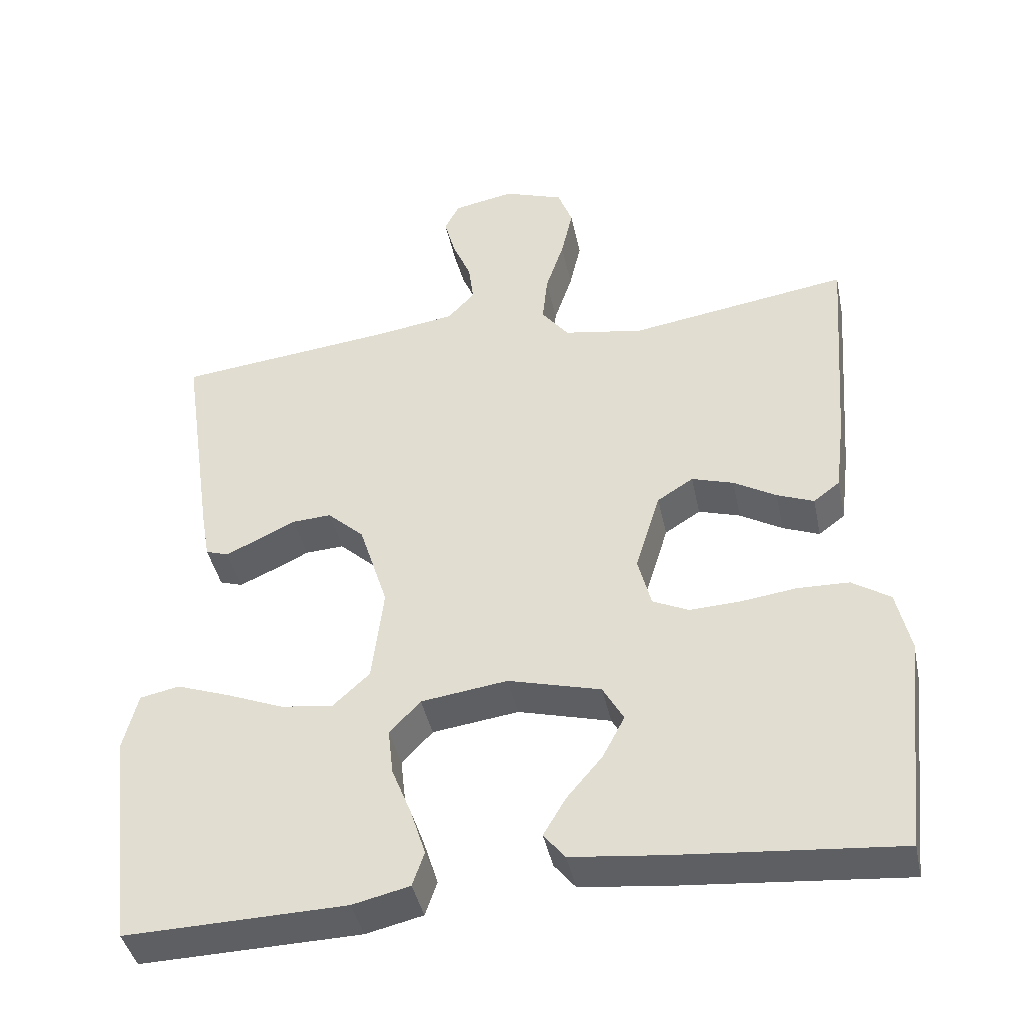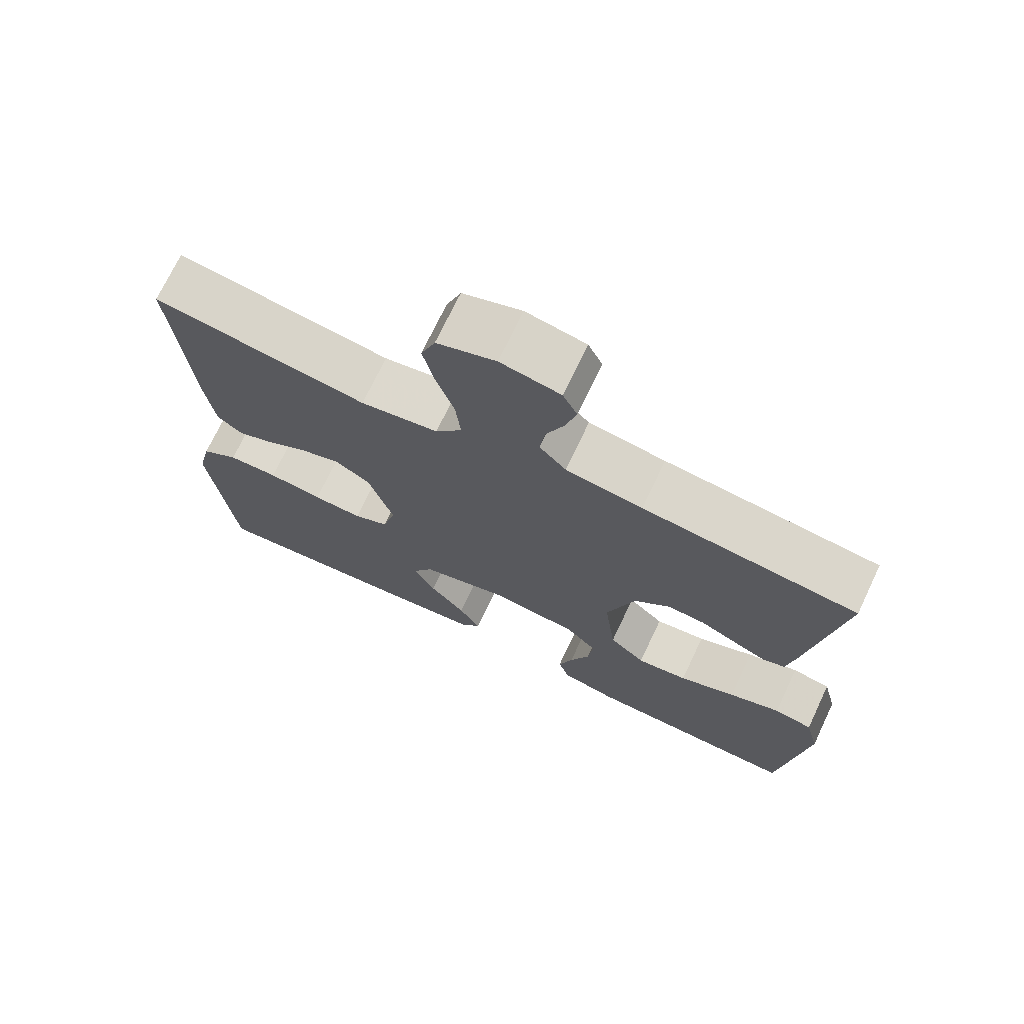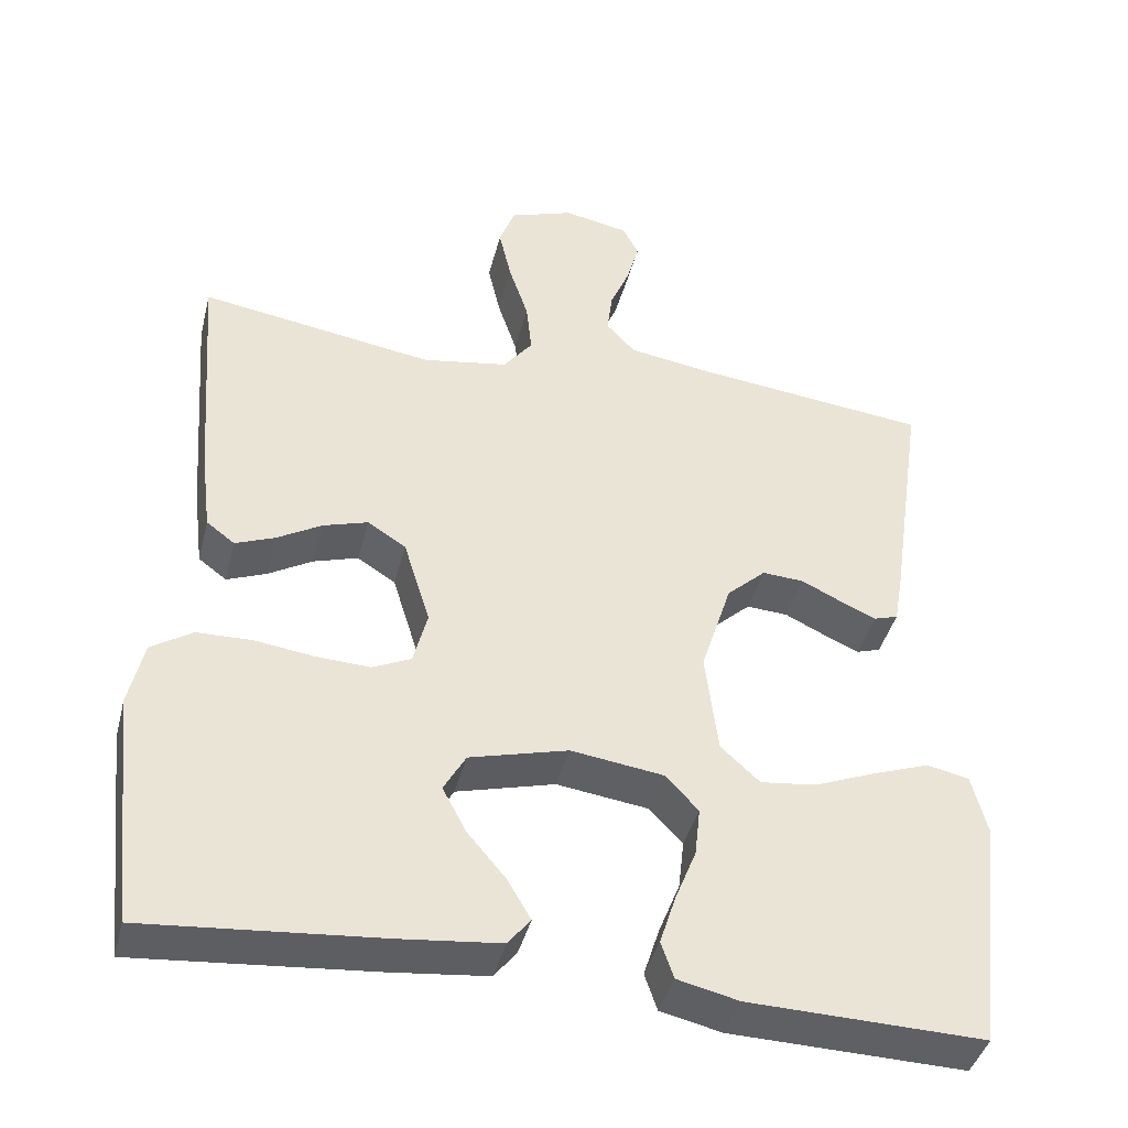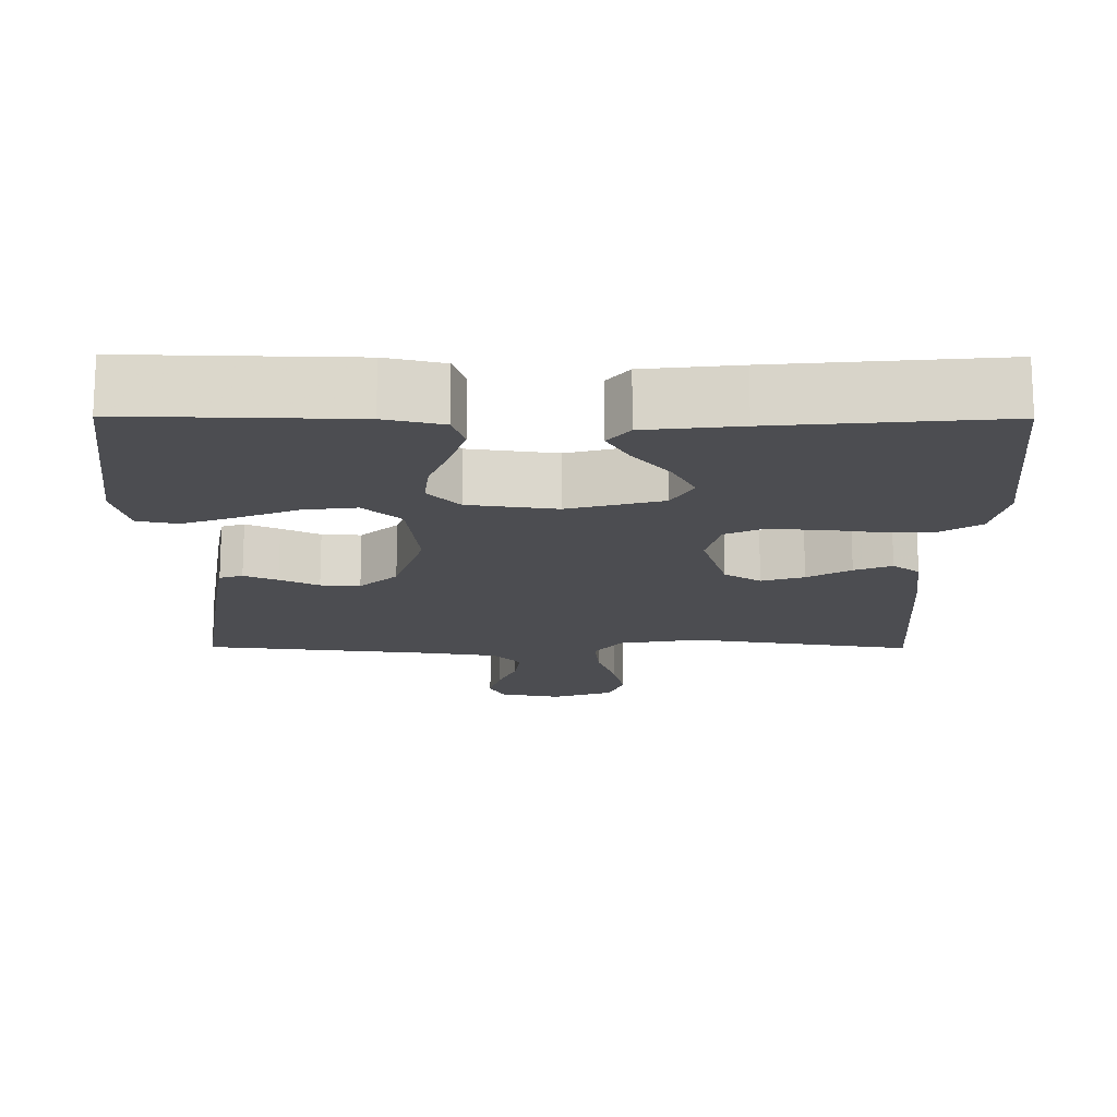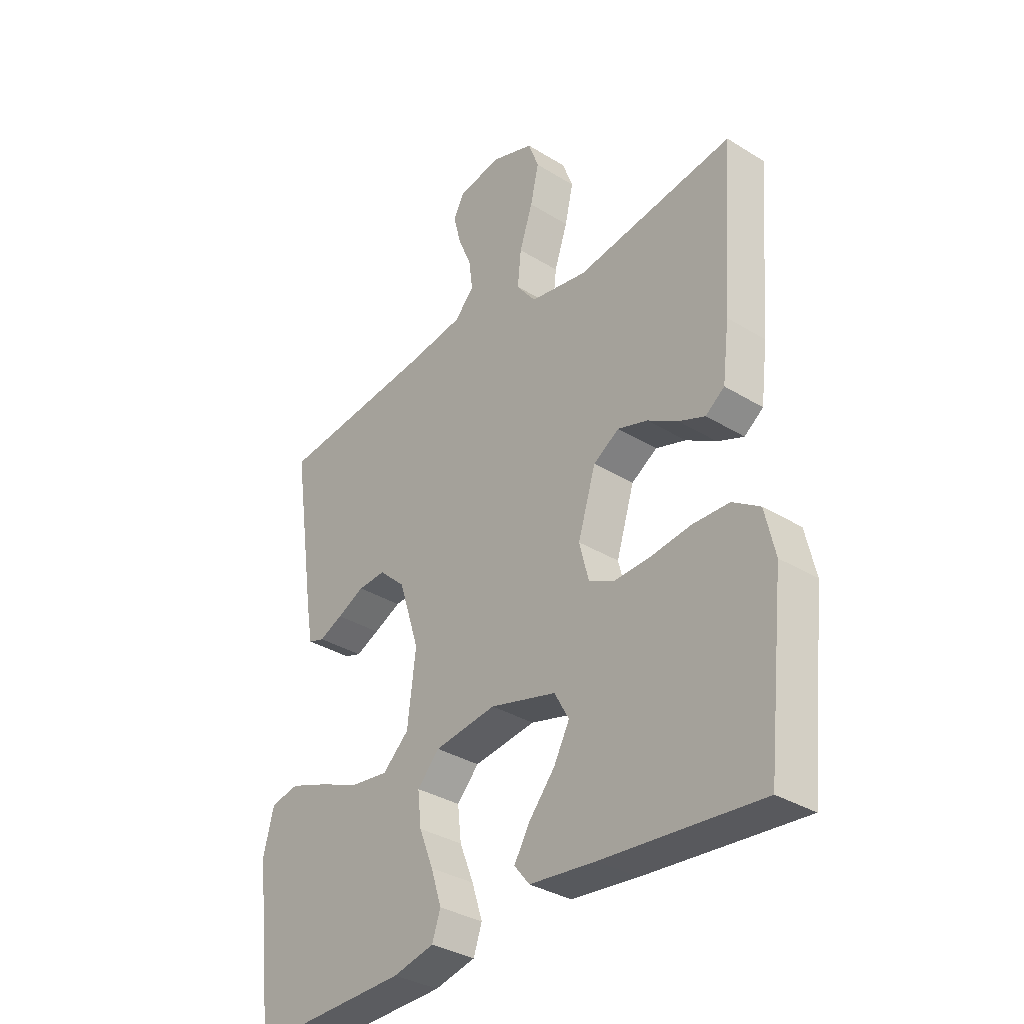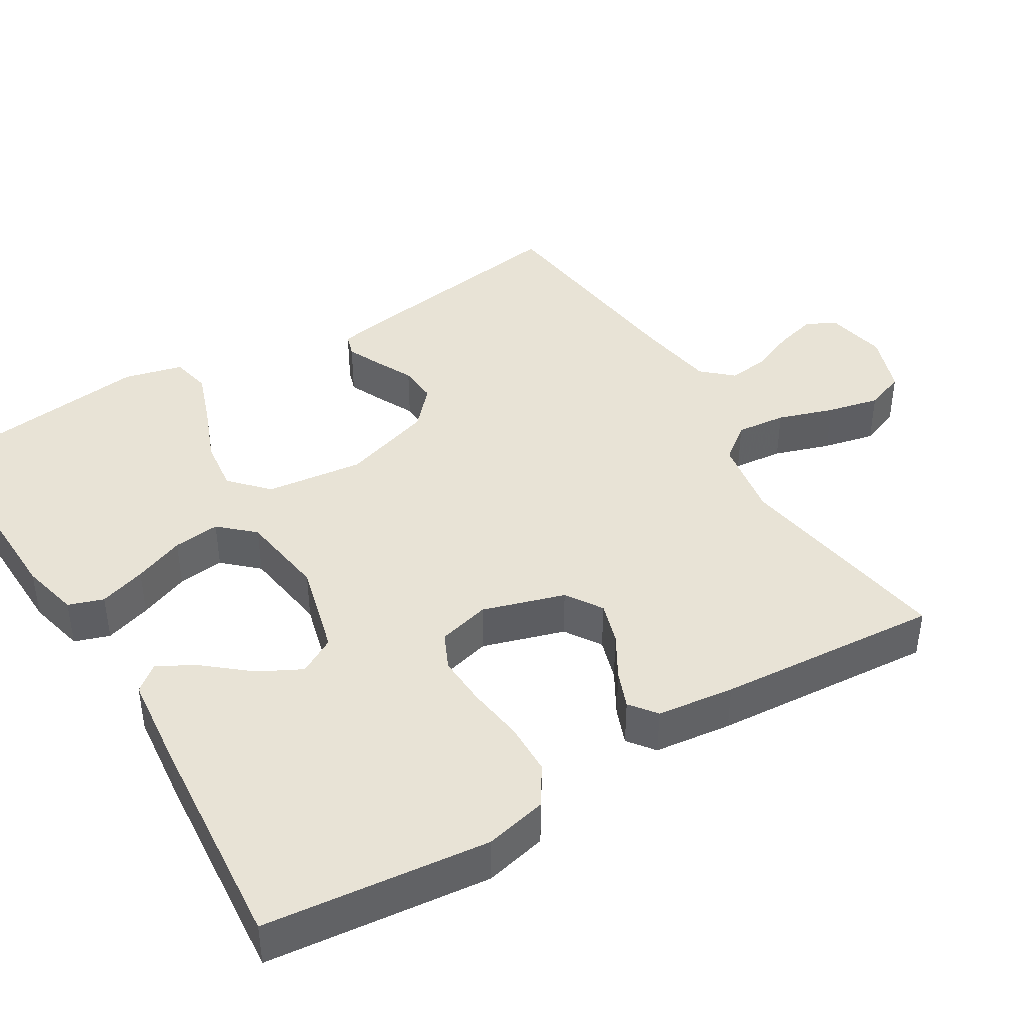
<metadata>
{"format":"obj","ext":"obj","renderer":"f3d","projection":"perspective","resolution":1024,"background":"white","views":[{"elev":-41.8,"azim":-168.2,"up":"+Z"},{"elev":72.0,"azim":25.4,"up":"+Z"},{"elev":-41.7,"azim":-14.1,"up":"+Z"},{"elev":-16.2,"azim":179.6,"up":"+Y"},{"elev":-34.0,"azim":-129.9,"up":"+Z"},{"elev":41.8,"azim":-121.5,"up":"+Y"}]}
</metadata>
<code>
v 0.5 0.07 -0.5
v 0.2 0.07 -0.493
v 0.122 0.07 -0.475
v 0.106 0.07 -0.428
v 0.126 0.07 -0.365
v 0.153 0.07 -0.297
v 0.16 0.07 -0.234
v 0.118 0.07 -0.189
v 0 0.07 -0.173
v -0.126 0.07 -0.207
v -0.154 0.07 -0.257
v -0.124 0.07 -0.314
v -0.075 0.07 -0.372
v -0.045 0.07 -0.423
v -0.074 0.07 -0.459
v -0.2 0.07 -0.473
v -0.5 0.07 -0.5
v -0.533 0.07 -0.2
v -0.514 0.07 -0.116
v -0.462 0.07 -0.082
v -0.392 0.07 -0.08
v -0.316 0.07 -0.09
v -0.247 0.07 -0.093
v -0.198 0.07 -0.07
v -0.18 0.07 0
v -0.214 0.07 0.11
v -0.263 0.07 0.141
v -0.32 0.07 0.123
v -0.378 0.07 0.089
v -0.428 0.07 0.069
v -0.464 0.07 0.096
v -0.477 0.07 0.2
v -0.5 0.07 0.5
v -0.2 0.07 0.454
v -0.091 0.07 0.473
v -0.054 0.07 0.521
v -0.061 0.07 0.588
v -0.086 0.07 0.663
v -0.102 0.07 0.733
v -0.082 0.07 0.787
v 0 0.07 0.816
v 0.083 0.07 0.8
v 0.103 0.07 0.76
v 0.088 0.07 0.704
v 0.063 0.07 0.644
v 0.056 0.07 0.589
v 0.093 0.07 0.549
v 0.2 0.07 0.533
v 0.5 0.07 0.5
v 0.456 0.07 0.2
v 0.444 0.07 0.131
v 0.413 0.07 0.121
v 0.368 0.07 0.141
v 0.316 0.07 0.166
v 0.263 0.07 0.169
v 0.213 0.07 0.123
v 0.174 0.07 0
v 0.19 0.07 -0.131
v 0.24 0.07 -0.177
v 0.311 0.07 -0.168
v 0.39 0.07 -0.136
v 0.462 0.07 -0.11
v 0.516 0.07 -0.121
v 0.536 0.07 -0.2
v 0.5 0 -0.5
v 0.2 0 -0.493
v 0.122 0 -0.475
v 0.106 0 -0.428
v 0.126 0 -0.365
v 0.153 0 -0.297
v 0.16 0 -0.234
v 0.118 0 -0.189
v 0 0 -0.173
v -0.126 0 -0.207
v -0.154 0 -0.257
v -0.124 0 -0.314
v -0.075 0 -0.372
v -0.045 0 -0.423
v -0.074 0 -0.459
v -0.2 0 -0.473
v -0.5 0 -0.5
v -0.533 0 -0.2
v -0.514 0 -0.116
v -0.462 0 -0.082
v -0.392 0 -0.08
v -0.316 0 -0.09
v -0.247 0 -0.093
v -0.198 0 -0.07
v -0.18 0 0
v -0.214 0 0.11
v -0.263 0 0.141
v -0.32 0 0.123
v -0.378 0 0.089
v -0.428 0 0.069
v -0.464 0 0.096
v -0.477 0 0.2
v -0.5 0 0.5
v -0.2 0 0.454
v -0.091 0 0.473
v -0.054 0 0.521
v -0.061 0 0.588
v -0.086 0 0.663
v -0.102 0 0.733
v -0.082 0 0.787
v 0 0 0.816
v 0.083 0 0.8
v 0.103 0 0.76
v 0.088 0 0.704
v 0.063 0 0.644
v 0.056 0 0.589
v 0.093 0 0.549
v 0.2 0 0.533
v 0.5 0 0.5
v 0.456 0 0.2
v 0.444 0 0.131
v 0.413 0 0.121
v 0.368 0 0.141
v 0.316 0 0.166
v 0.263 0 0.169
v 0.213 0 0.123
v 0.174 0 0
v 0.19 0 -0.131
v 0.24 0 -0.177
v 0.311 0 -0.168
v 0.39 0 -0.136
v 0.462 0 -0.11
v 0.516 0 -0.121
v 0.536 0 -0.2
f 4 5 6
f 3 4 6
f 2 3 6
f 1 2 6
f 64 1 6
f 63 64 6
f 62 63 6
f 61 62 6
f 60 61 6
f 59 60 6 7
f 58 59 7 8
f 57 58 8 9
f 56 57 9 10
f 52 53 54
f 51 52 54
f 50 51 54
f 49 50 54
f 48 49 54
f 47 48 54 55
f 46 47 55 56
f 43 44 45
f 42 43 45
f 41 42 45
f 40 41 45
f 39 40 45
f 38 39 45
f 37 38 45
f 36 37 45 46
f 46 56 10
f 36 46 10
f 35 36 10
f 32 33 34
f 31 32 34
f 30 31 34
f 29 30 34
f 28 29 34
f 27 28 34 35
f 20 21 22
f 19 20 22
f 18 19 22
f 17 18 22
f 16 17 22
f 15 16 22
f 14 15 22
f 13 14 22
f 12 13 22
f 11 12 22 23
f 10 11 23 24
f 26 27 35
f 25 26 35
f 25 35 10
f 10 24 25
f 70 69 68
f 70 68 67
f 70 67 66
f 70 66 65
f 70 65 128
f 70 128 127
f 70 127 126
f 70 126 125
f 70 125 124
f 71 70 124 123
f 72 71 123 122
f 73 72 122 121
f 74 73 121 120
f 118 117 116
f 118 116 115
f 118 115 114
f 118 114 113
f 118 113 112
f 119 118 112 111
f 120 119 111 110
f 109 108 107
f 109 107 106
f 109 106 105
f 109 105 104
f 109 104 103
f 109 103 102
f 109 102 101
f 110 109 101 100
f 74 120 110
f 74 110 100
f 74 100 99
f 98 97 96
f 98 96 95
f 98 95 94
f 98 94 93
f 98 93 92
f 99 98 92 91
f 86 85 84
f 86 84 83
f 86 83 82
f 86 82 81
f 86 81 80
f 86 80 79
f 86 79 78
f 86 78 77
f 86 77 76
f 87 86 76 75
f 88 87 75 74
f 99 91 90
f 99 90 89
f 74 99 89
f 89 88 74
f 1 65 66 2
f 2 66 67 3
f 3 67 68 4
f 4 68 69 5
f 5 69 70 6
f 6 70 71 7
f 7 71 72 8
f 8 72 73 9
f 9 73 74 10
f 10 74 75 11
f 11 75 76 12
f 12 76 77 13
f 13 77 78 14
f 14 78 79 15
f 15 79 80 16
f 16 80 81 17
f 17 81 82 18
f 18 82 83 19
f 19 83 84 20
f 20 84 85 21
f 21 85 86 22
f 22 86 87 23
f 23 87 88 24
f 24 88 89 25
f 25 89 90 26
f 26 90 91 27
f 27 91 92 28
f 28 92 93 29
f 29 93 94 30
f 30 94 95 31
f 31 95 96 32
f 32 96 97 33
f 33 97 98 34
f 34 98 99 35
f 35 99 100 36
f 36 100 101 37
f 37 101 102 38
f 38 102 103 39
f 39 103 104 40
f 40 104 105 41
f 41 105 106 42
f 42 106 107 43
f 43 107 108 44
f 44 108 109 45
f 45 109 110 46
f 46 110 111 47
f 47 111 112 48
f 48 112 113 49
f 49 113 114 50
f 50 114 115 51
f 51 115 116 52
f 52 116 117 53
f 53 117 118 54
f 54 118 119 55
f 55 119 120 56
f 56 120 121 57
f 57 121 122 58
f 58 122 123 59
f 59 123 124 60
f 60 124 125 61
f 61 125 126 62
f 62 126 127 63
f 63 127 128 64
f 64 128 65 1

</code>
